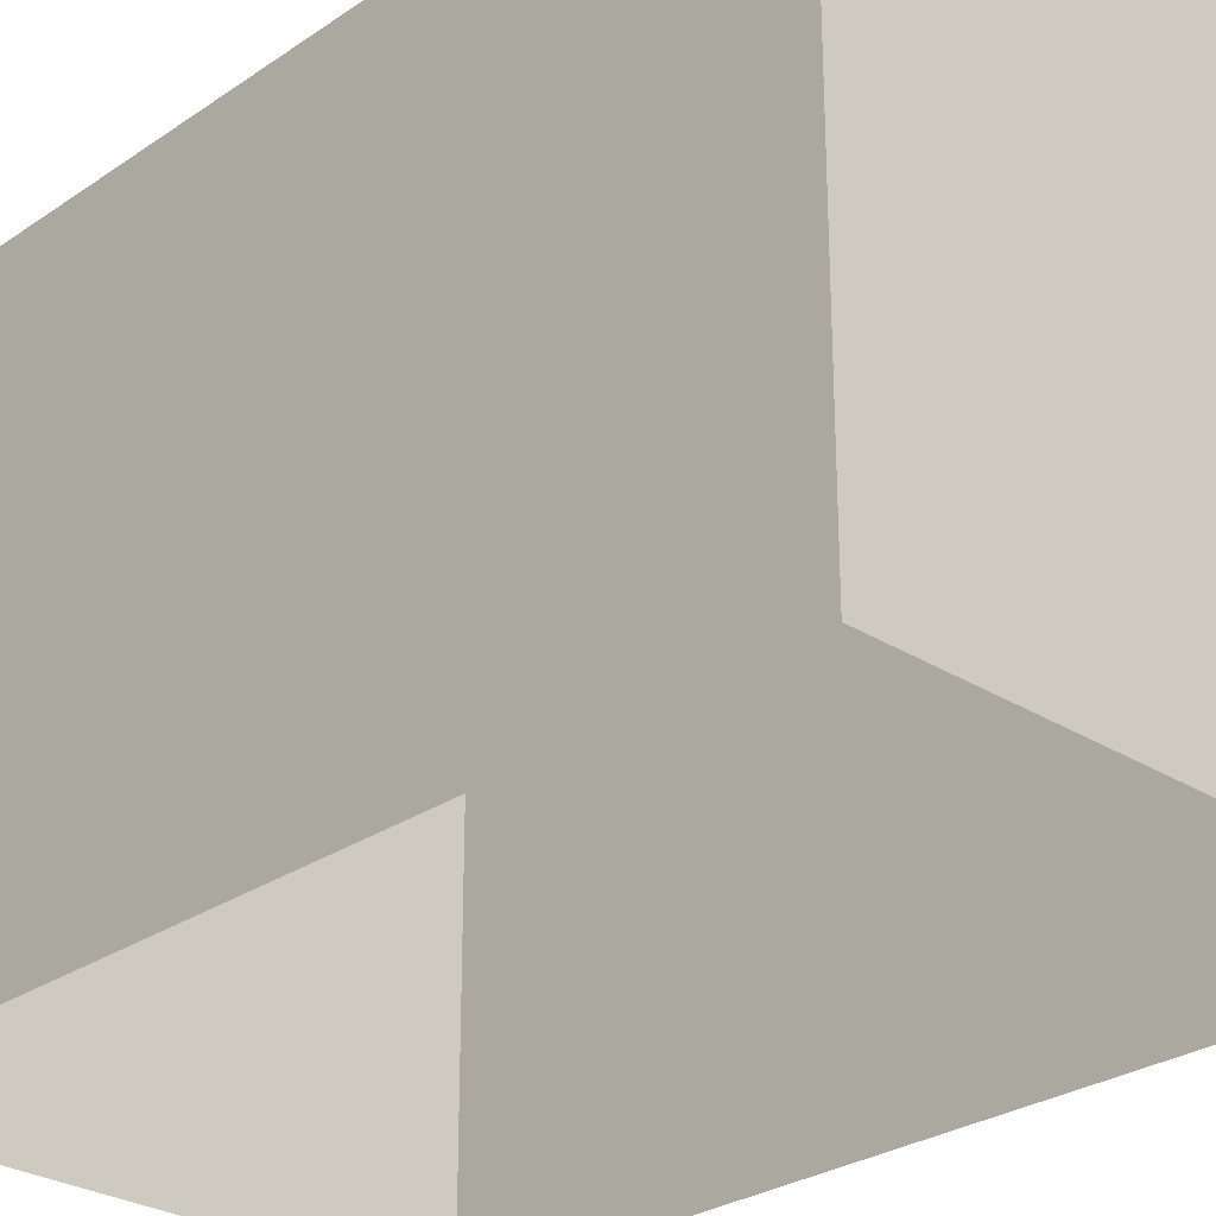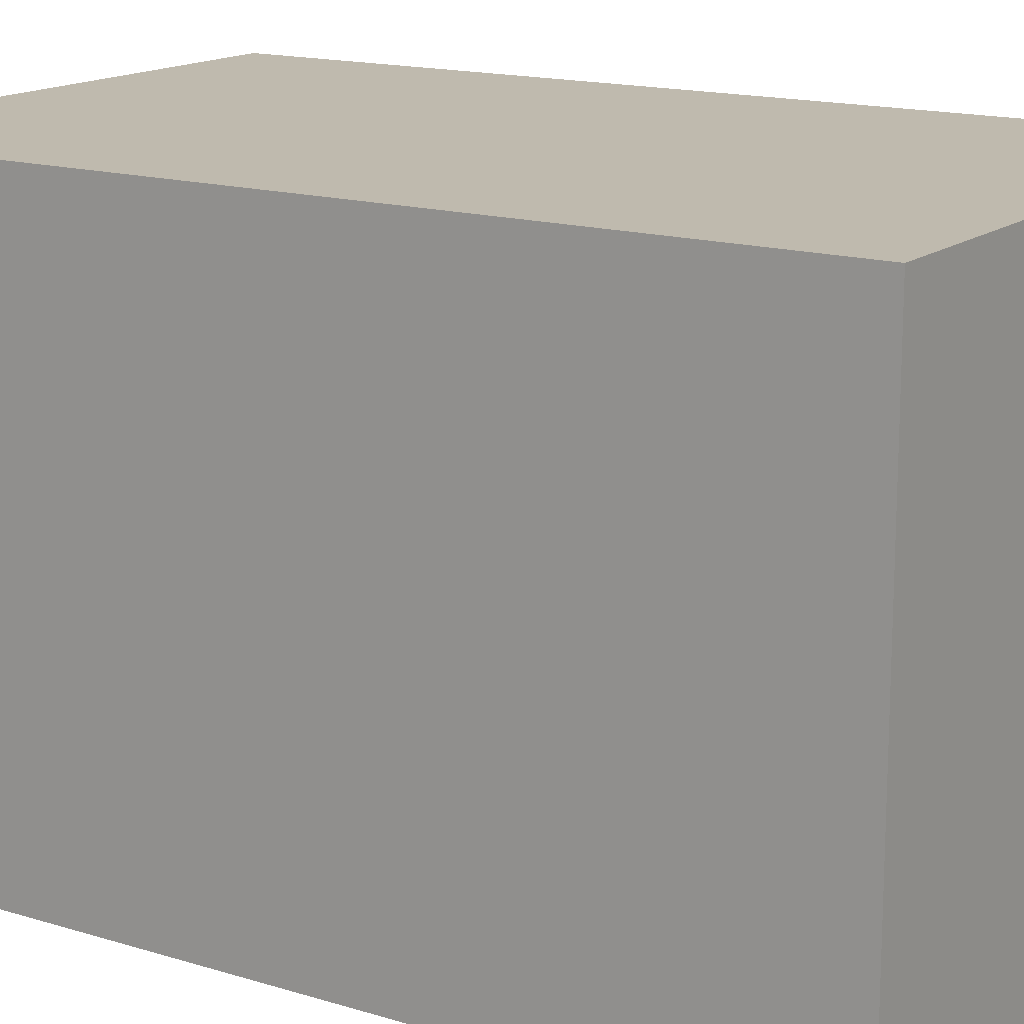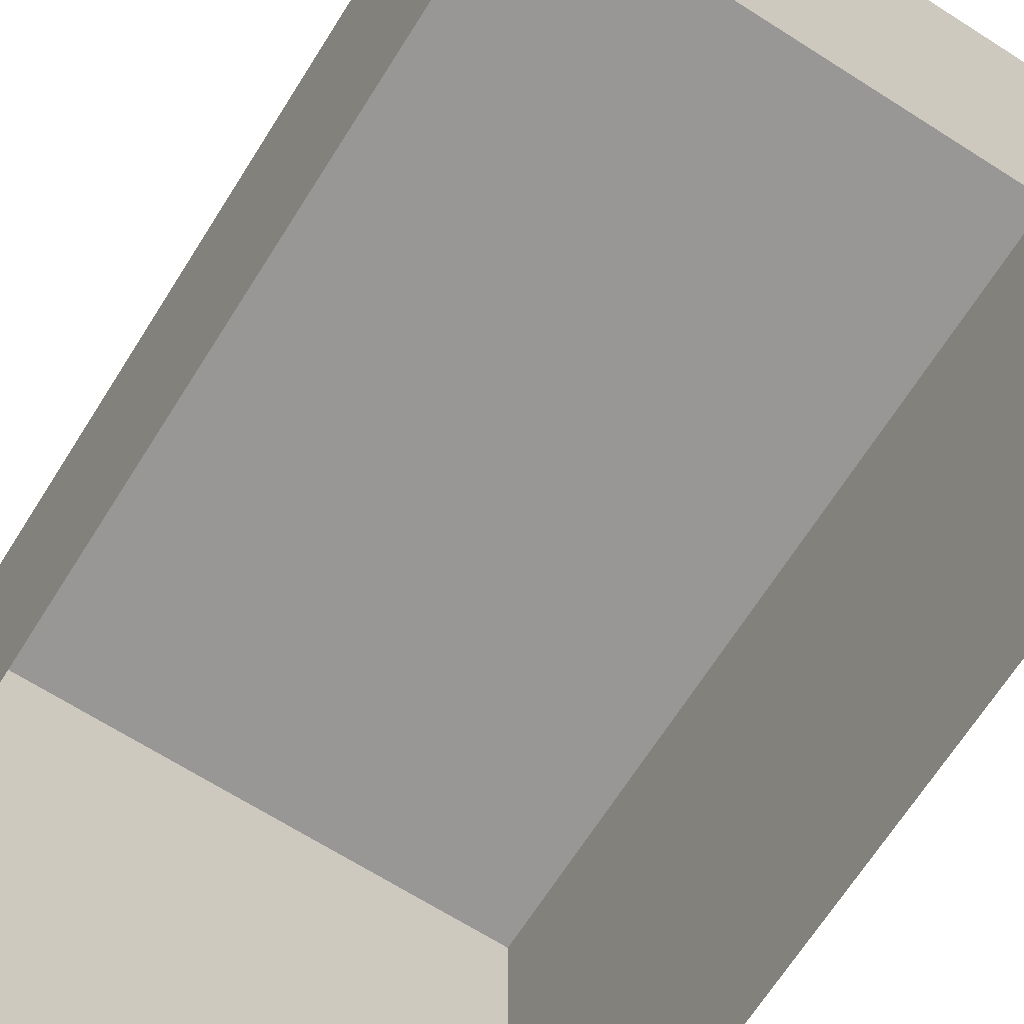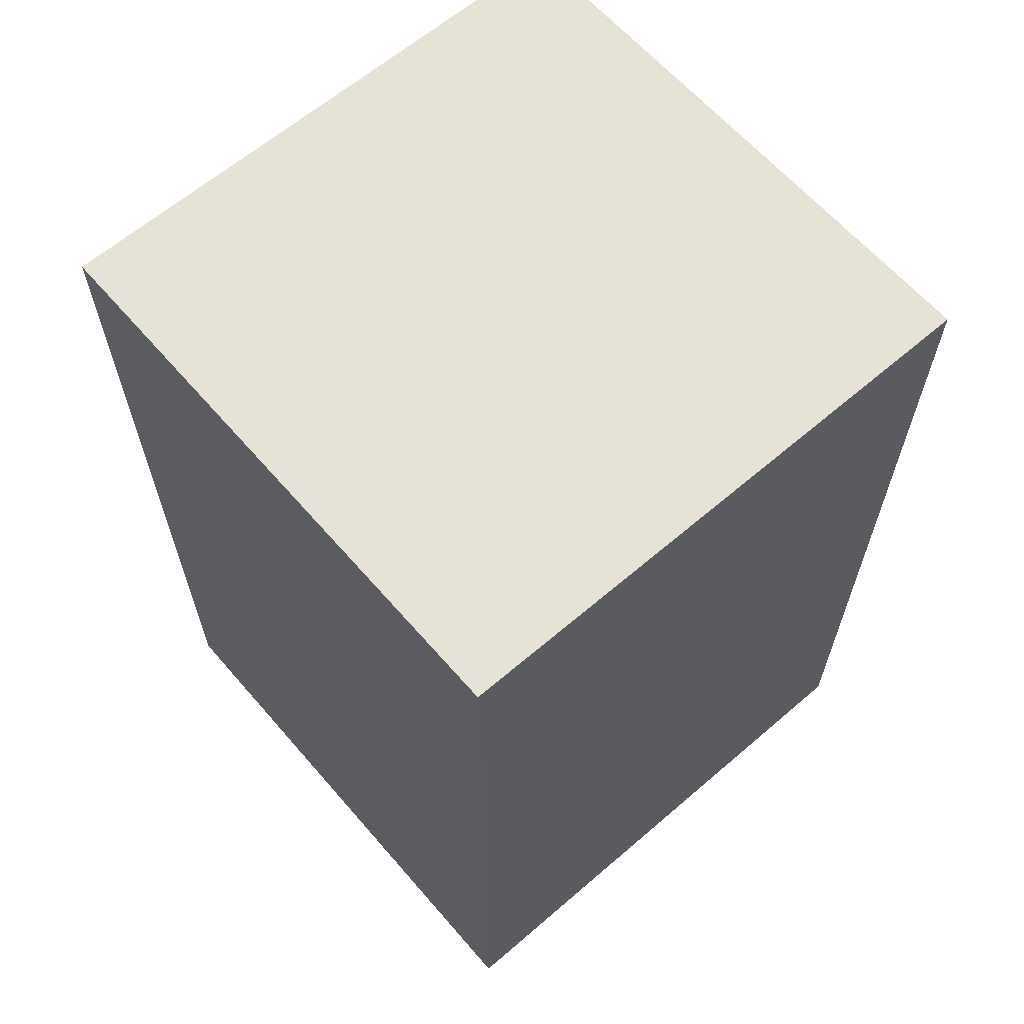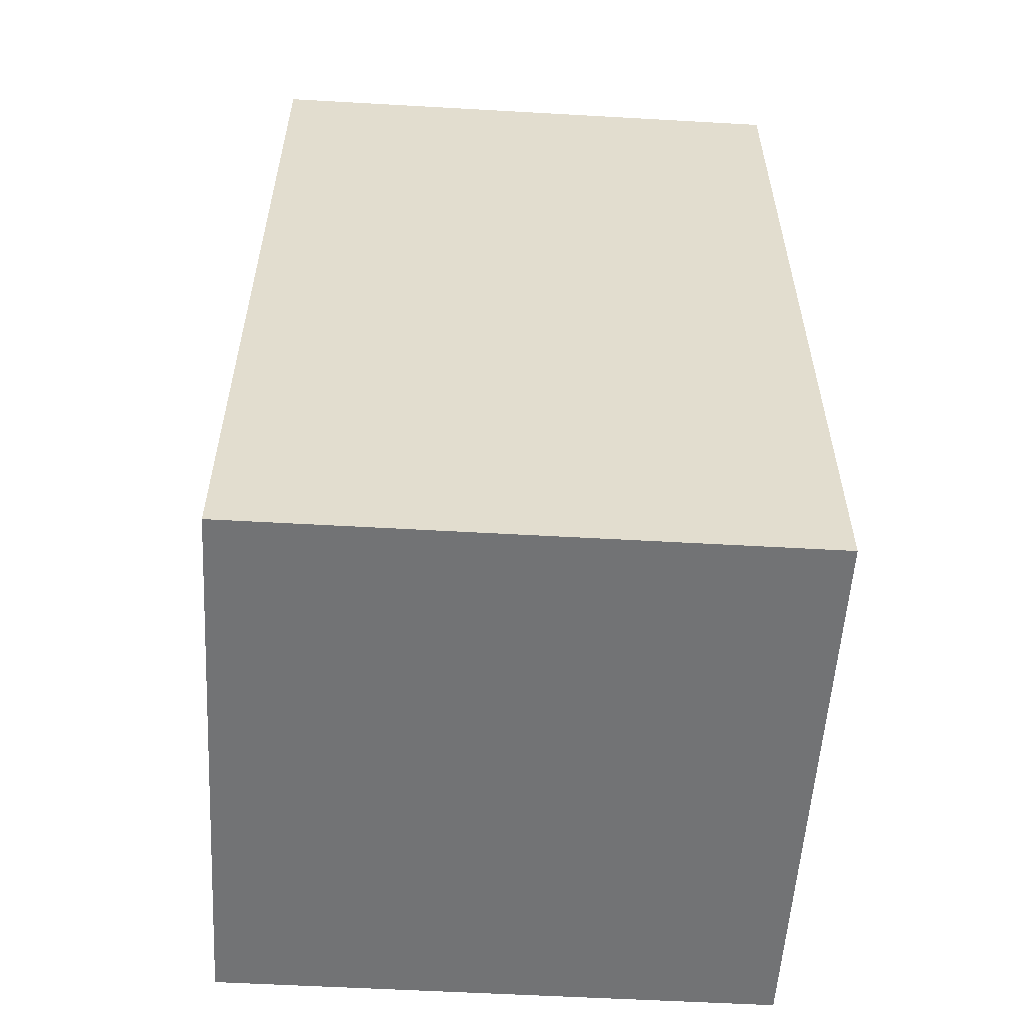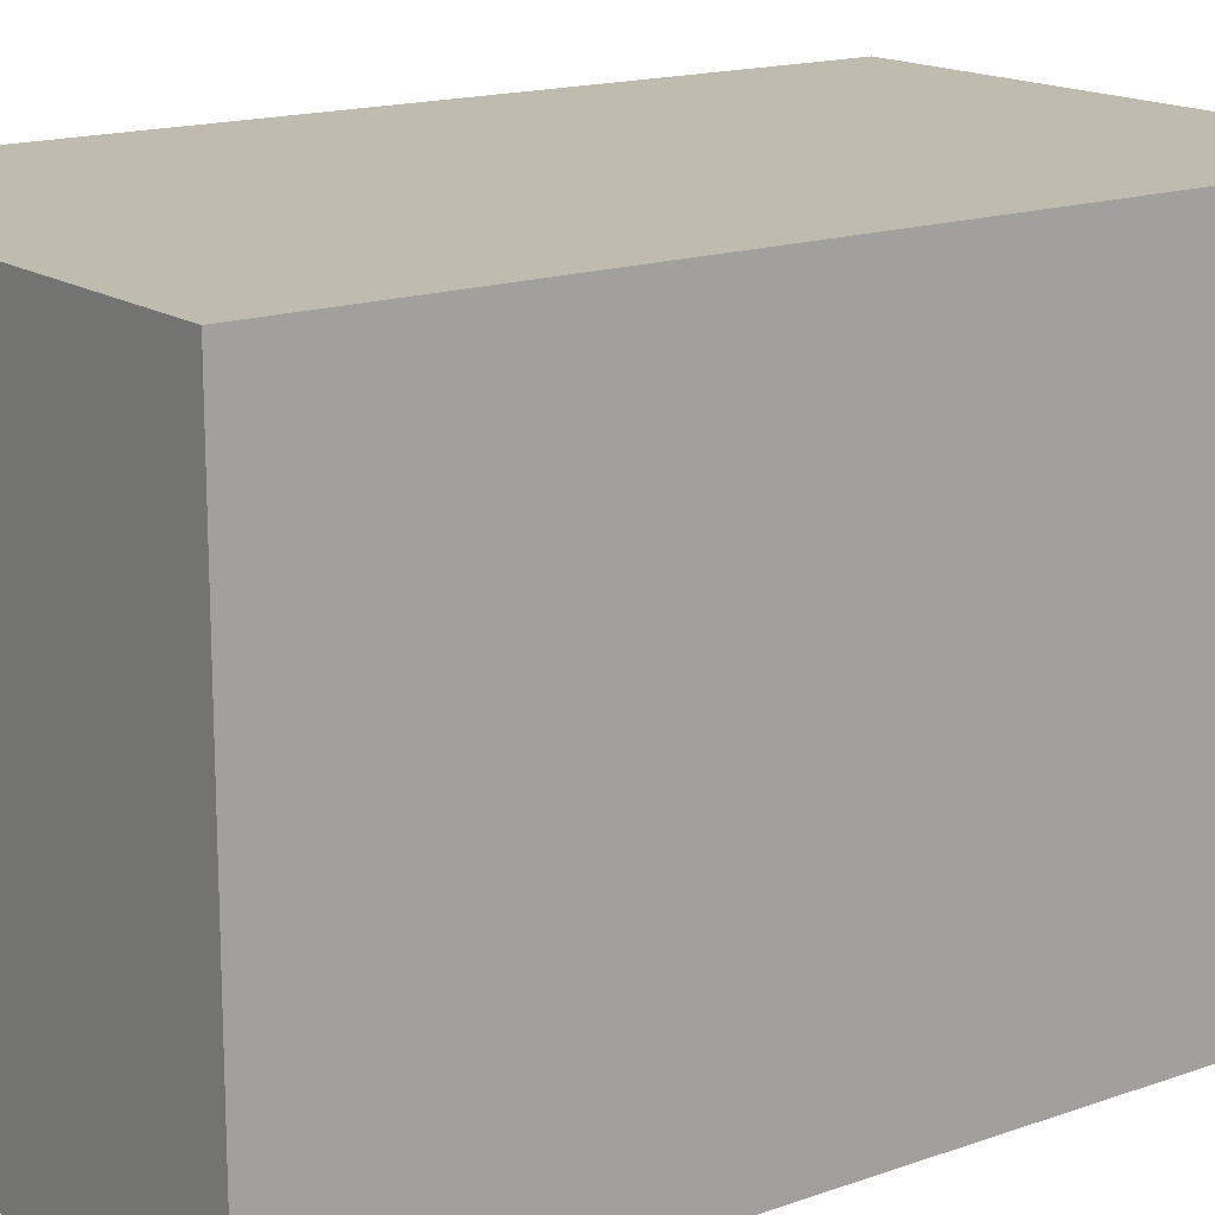
<metadata>
{"format":"obj","ext":"obj","renderer":"f3d","projection":"perspective","resolution":1024,"background":"white","views":[{"elev":-27.8,"azim":136.1,"up":"+Z"},{"elev":15.5,"azim":-57.1,"up":"+Z"},{"elev":-68.3,"azim":147.6,"up":"+Z"},{"elev":63.5,"azim":-40.9,"up":"+Y"},{"elev":-55.9,"azim":-93.4,"up":"+Y"},{"elev":15.9,"azim":53.5,"up":"+Z"}]}
</metadata>
<code>
g North_Pole_Container_Yellow
v -5.5 5 -2.562
v -3 5 -2.562
v -3 1 -2.562
v -5.5 1 -2.562
v -5.5 5 -2.562
v -5.5 1 -2.562
v -5.5 1 -5.062
v -5.5 5 -5.062
v -5.5 1 -2.562
v -3 1 -2.562
v -3 1 -5.062
v -5.5 1 -5.062
v -3 1 -2.562
v -3 5 -2.562
v -3 5 -5.062
v -3 1 -5.062
v -3 5 -2.562
v -5.5 5 -2.562
v -5.5 5 -5.062
v -3 5 -5.062
g North_Pole_Container_Yellow_0
f 3 2 1
f 4 3 1
f 7 6 5
f 8 7 5
f 11 10 9
f 12 11 9
f 15 14 13
f 16 15 13
f 19 18 17
f 20 19 17

</code>
